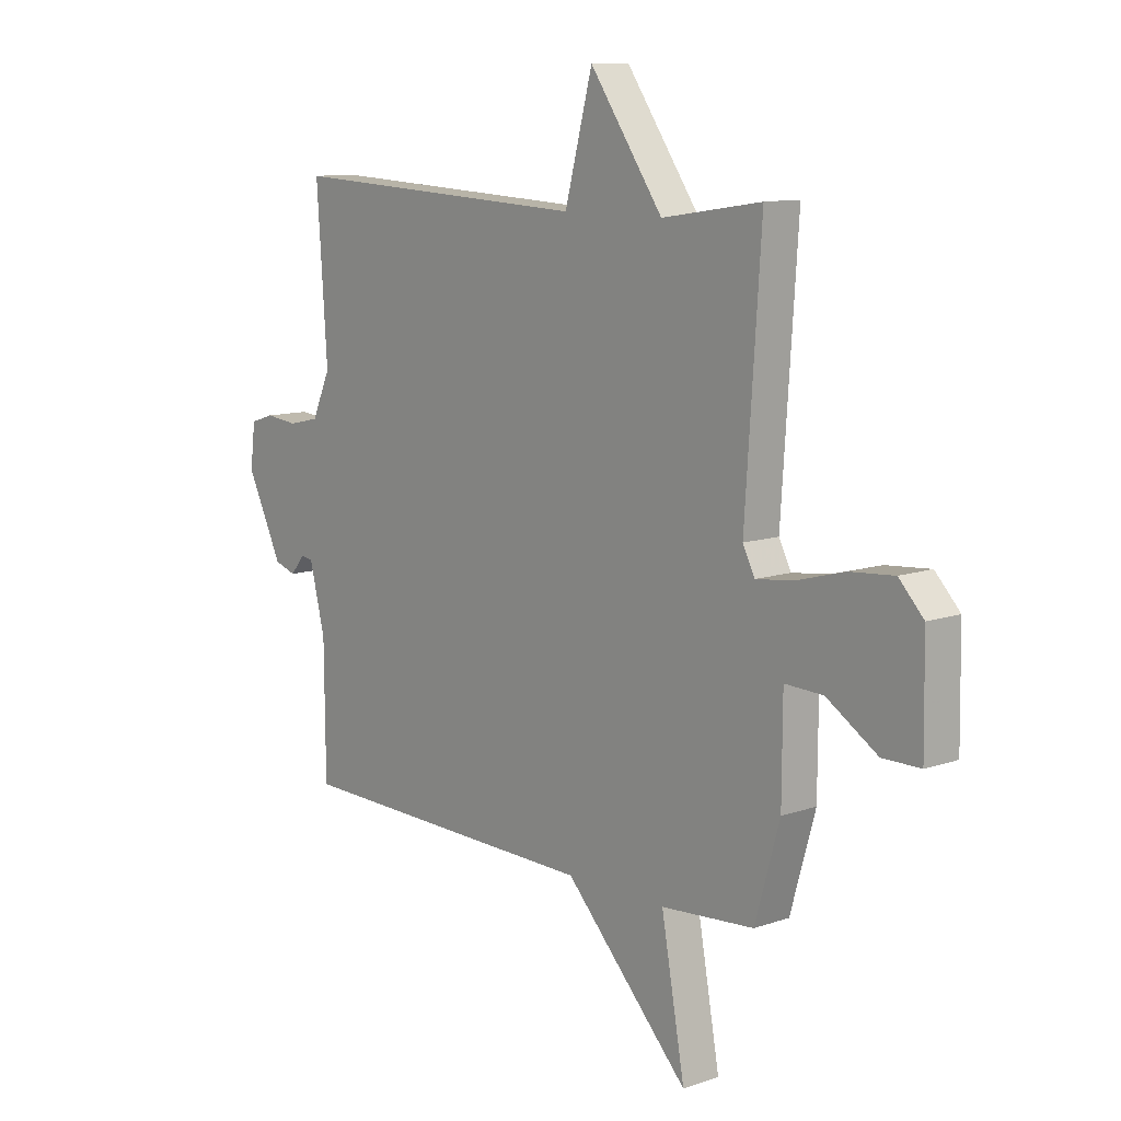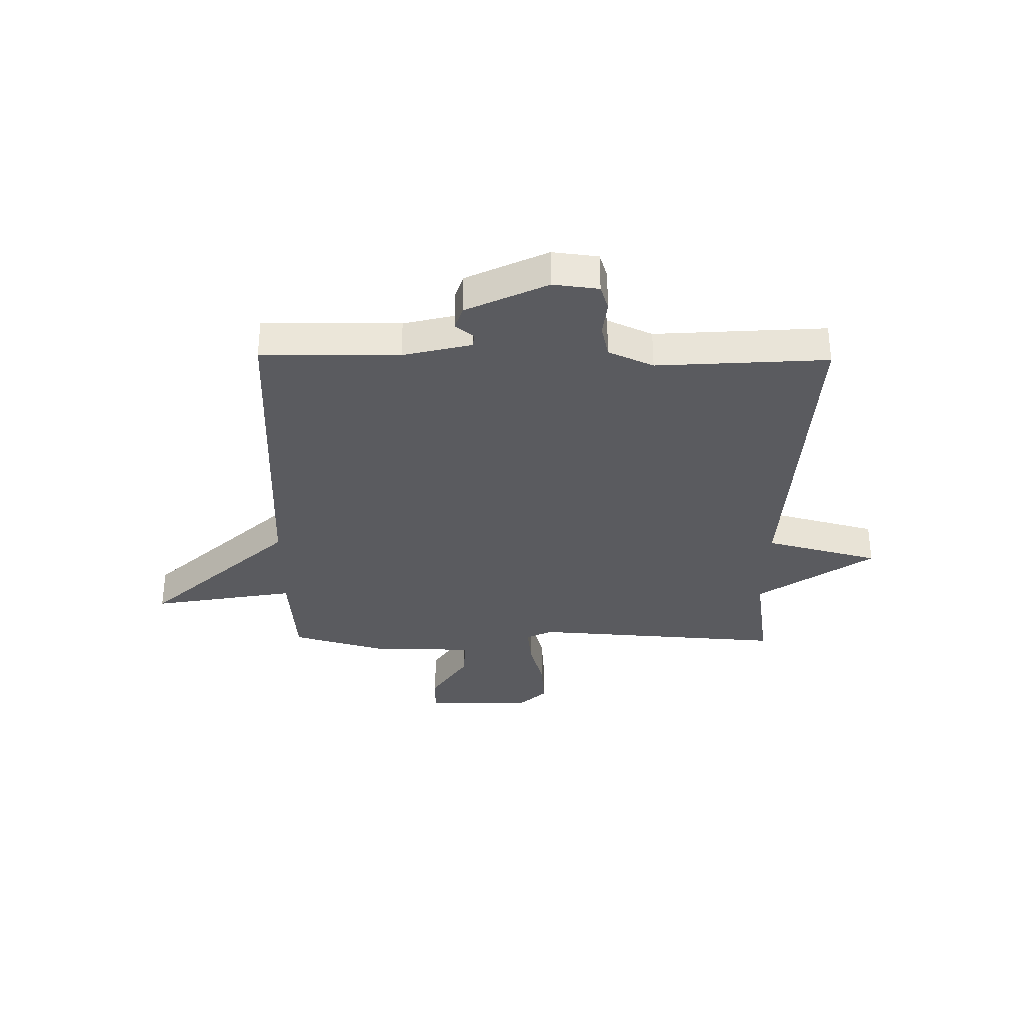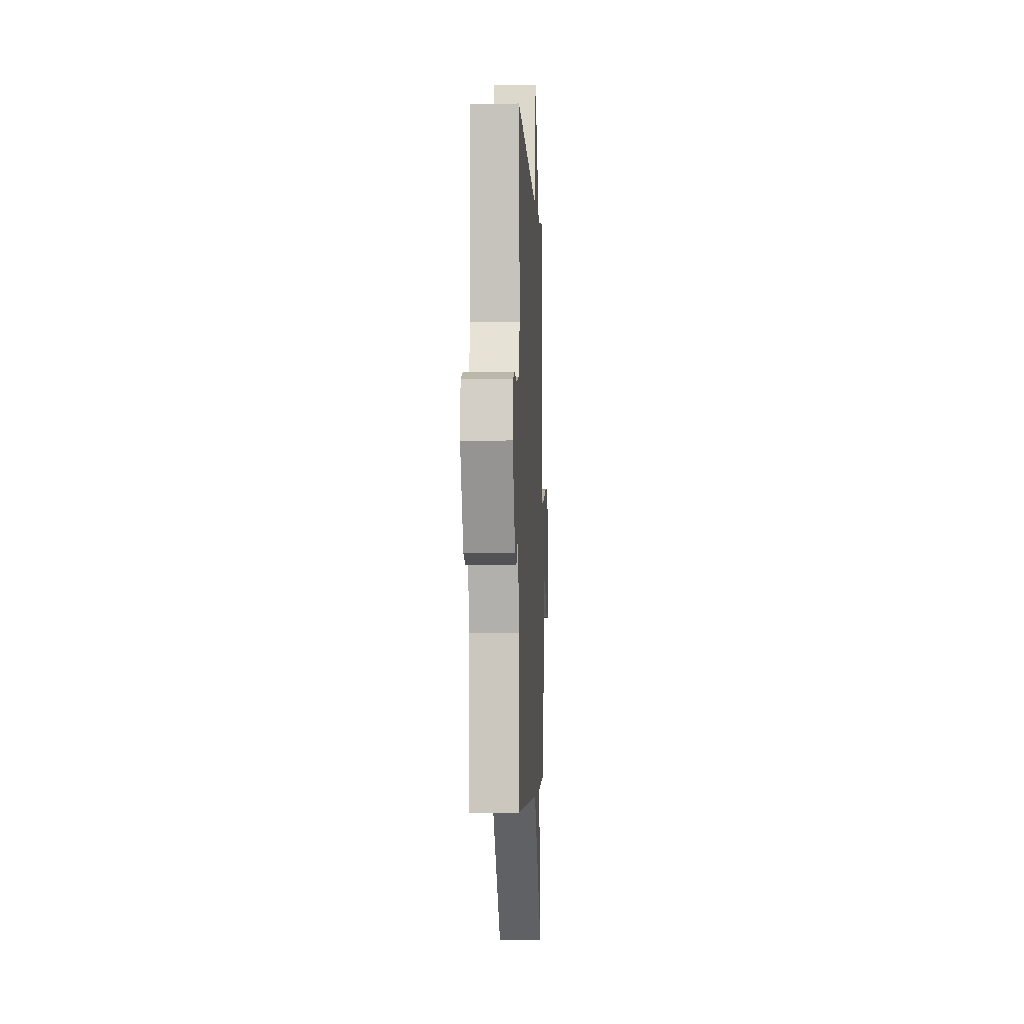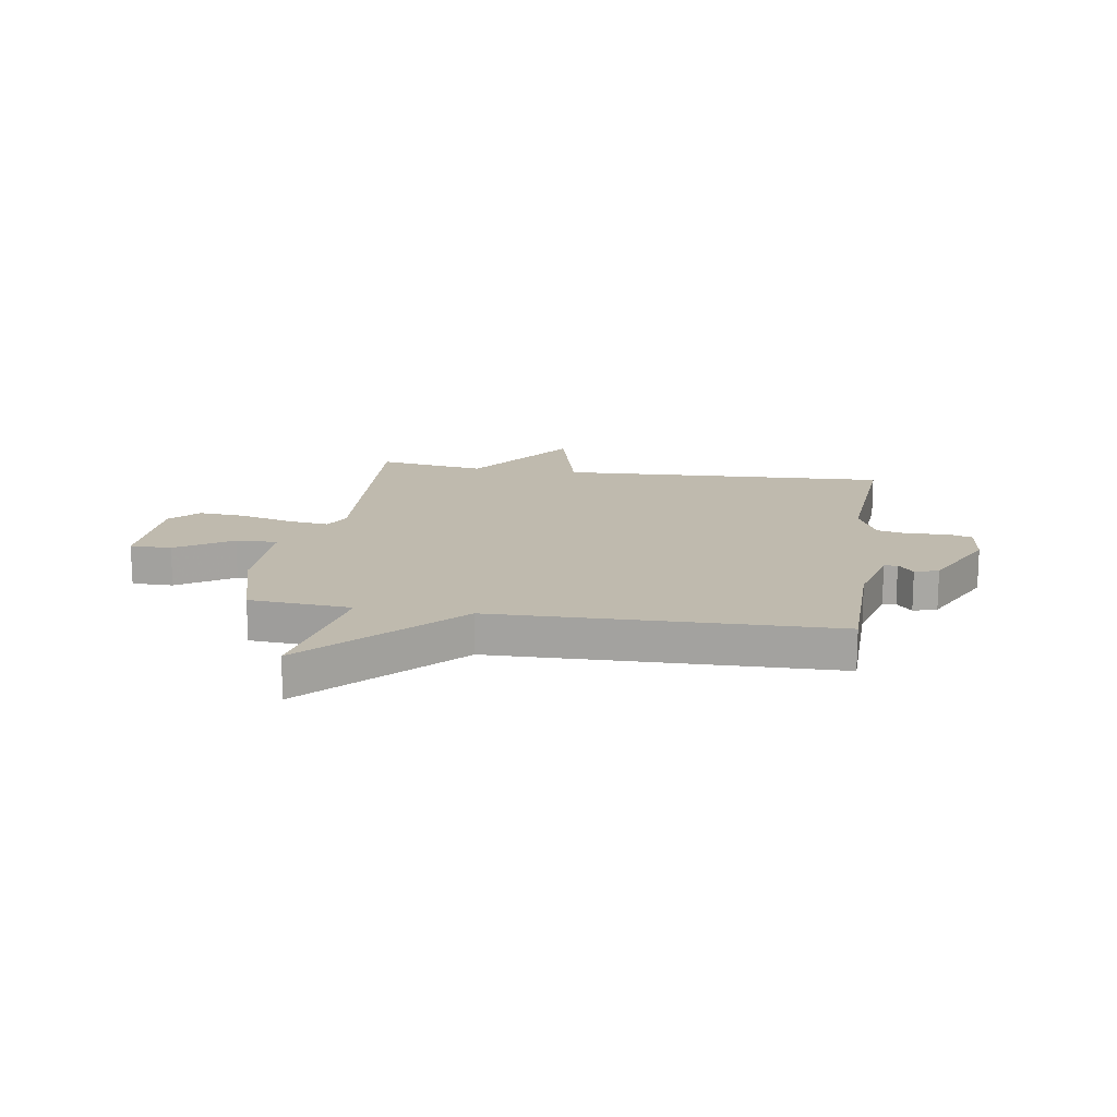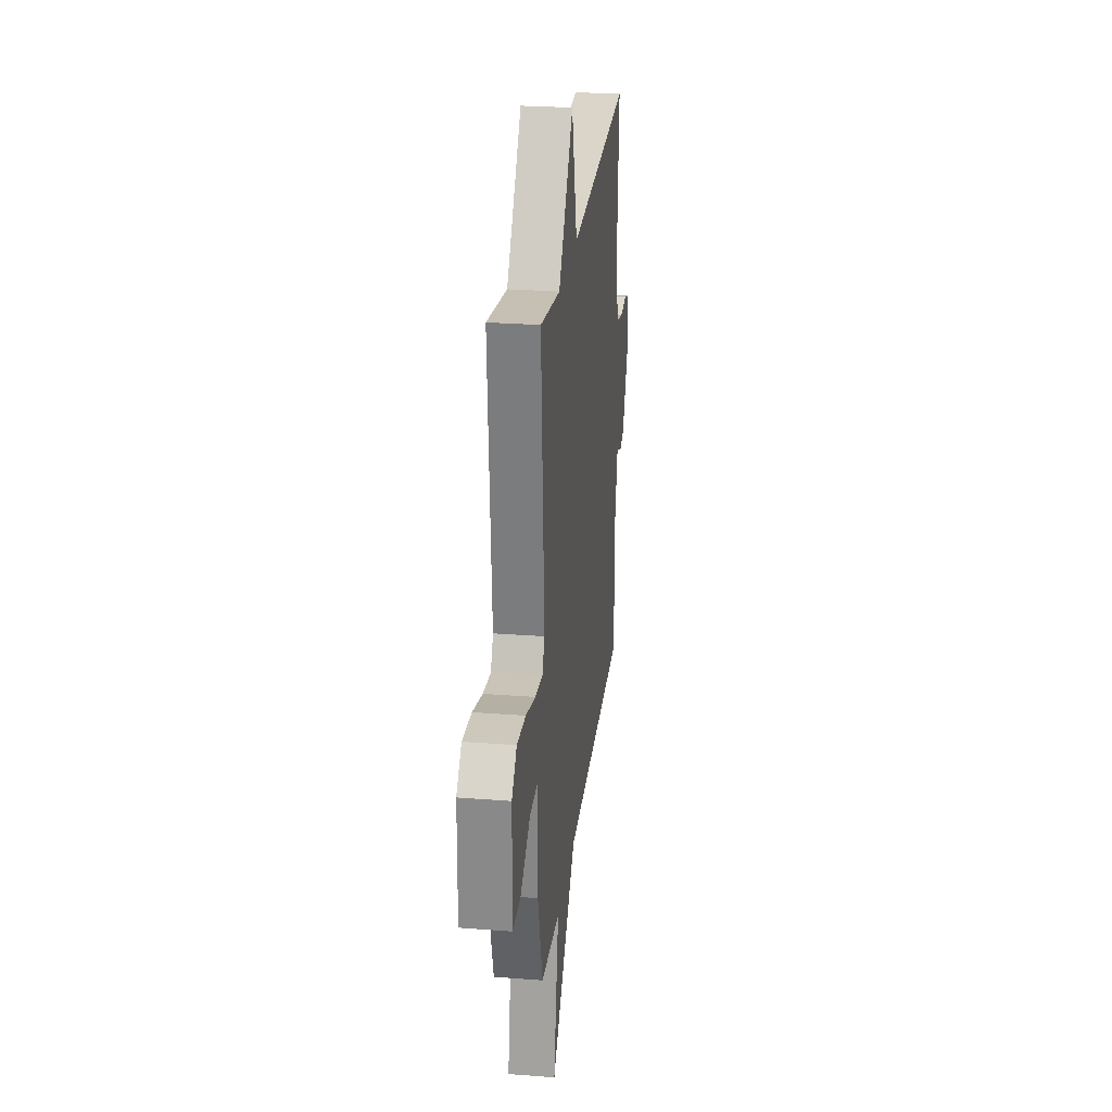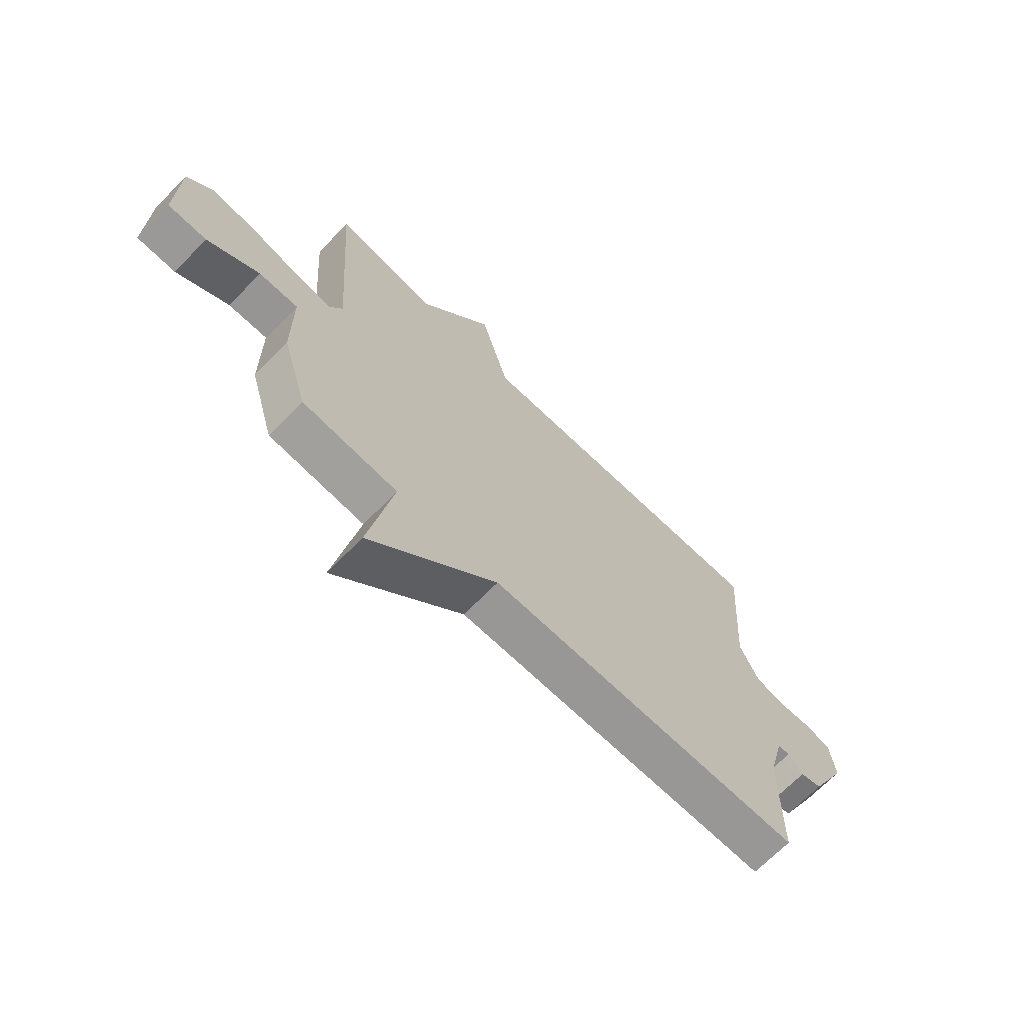
<metadata>
{"format":"obj","ext":"obj","renderer":"f3d","projection":"perspective","resolution":1024,"background":"white","views":[{"elev":10.6,"azim":49.0,"up":"+Z"},{"elev":-32.9,"azim":-90.9,"up":"+Y"},{"elev":-3.2,"azim":-87.4,"up":"+Z"},{"elev":15.8,"azim":-170.9,"up":"+Y"},{"elev":26.5,"azim":96.9,"up":"+Z"},{"elev":-69.0,"azim":135.5,"up":"+Z"}]}
</metadata>
<code>
v 0.5 0.07 0.5
v 0.469 0.07 0.039
v 0.493 0.07 -0.008
v 0.568 0.07 0.001
v 0.663 0.07 0.027
v 0.75 0.07 0.034
v 0.799 0.07 -0.018
v 0.802 0.07 -0.211
v 0.727 0.07 -0.211
v 0.626 0.07 -0.146
v 0.55 0.07 -0.143
v 0.549 0.07 -0.328
v 0.5 0.07 -0.5
v 0.315 0.07 -0.514
v 0.362 0.07 -0.776
v 0.115 0.07 -0.514
v -0.5 0.07 -0.5
v -0.502 0.07 -0.25
v -0.533 0.07 -0.126
v -0.557 0.07 -0.123
v -0.585 0.07 -0.157
v -0.628 0.07 -0.143
v -0.699 0.07 0.004
v -0.689 0.07 0.087
v -0.642 0.07 0.102
v -0.577 0.07 0.095
v -0.516 0.07 0.109
v -0.479 0.07 0.191
v -0.5 0.07 0.5
v 0.103 0.07 0.47
v 0.158 0.07 0.678
v 0.303 0.07 0.47
v 0.5 0 0.5
v 0.469 0 0.039
v 0.493 0 -0.008
v 0.568 0 0.001
v 0.663 0 0.027
v 0.75 0 0.034
v 0.799 0 -0.018
v 0.802 0 -0.211
v 0.727 0 -0.211
v 0.626 0 -0.146
v 0.55 0 -0.143
v 0.549 0 -0.328
v 0.5 0 -0.5
v 0.315 0 -0.514
v 0.362 0 -0.776
v 0.115 0 -0.514
v -0.5 0 -0.5
v -0.502 0 -0.25
v -0.533 0 -0.126
v -0.557 0 -0.123
v -0.585 0 -0.157
v -0.628 0 -0.143
v -0.699 0 0.004
v -0.689 0 0.087
v -0.642 0 0.102
v -0.577 0 0.095
v -0.516 0 0.109
v -0.479 0 0.191
v -0.5 0 0.5
v 0.103 0 0.47
v 0.158 0 0.678
v 0.303 0 0.47
f 30 31 32
f 28 29 30
f 27 28 30 32
f 24 25 26
f 23 24 26
f 22 23 26
f 21 22 26
f 20 21 26
f 19 20 26 27
f 32 1 2
f 27 32 2
f 19 27 2
f 18 19 2
f 14 15 16
f 18 2 3
f 17 18 3
f 16 17 3
f 14 16 3
f 13 14 3
f 12 13 3
f 11 12 3
f 8 9 10
f 7 8 10
f 6 7 10
f 5 6 10
f 4 5 10
f 3 4 10 11
f 64 63 62
f 62 61 60
f 64 62 60 59
f 58 57 56
f 58 56 55
f 58 55 54
f 58 54 53
f 58 53 52
f 59 58 52 51
f 34 33 64
f 34 64 59
f 34 59 51
f 34 51 50
f 48 47 46
f 35 34 50
f 35 50 49
f 35 49 48
f 35 48 46
f 35 46 45
f 35 45 44
f 35 44 43
f 42 41 40
f 42 40 39
f 42 39 38
f 42 38 37
f 42 37 36
f 43 42 36 35
f 1 33 34 2
f 2 34 35 3
f 3 35 36 4
f 4 36 37 5
f 5 37 38 6
f 6 38 39 7
f 7 39 40 8
f 8 40 41 9
f 9 41 42 10
f 10 42 43 11
f 11 43 44 12
f 12 44 45 13
f 13 45 46 14
f 14 46 47 15
f 15 47 48 16
f 16 48 49 17
f 17 49 50 18
f 18 50 51 19
f 19 51 52 20
f 20 52 53 21
f 21 53 54 22
f 22 54 55 23
f 23 55 56 24
f 24 56 57 25
f 25 57 58 26
f 26 58 59 27
f 27 59 60 28
f 28 60 61 29
f 29 61 62 30
f 30 62 63 31
f 31 63 64 32
f 32 64 33 1

</code>
